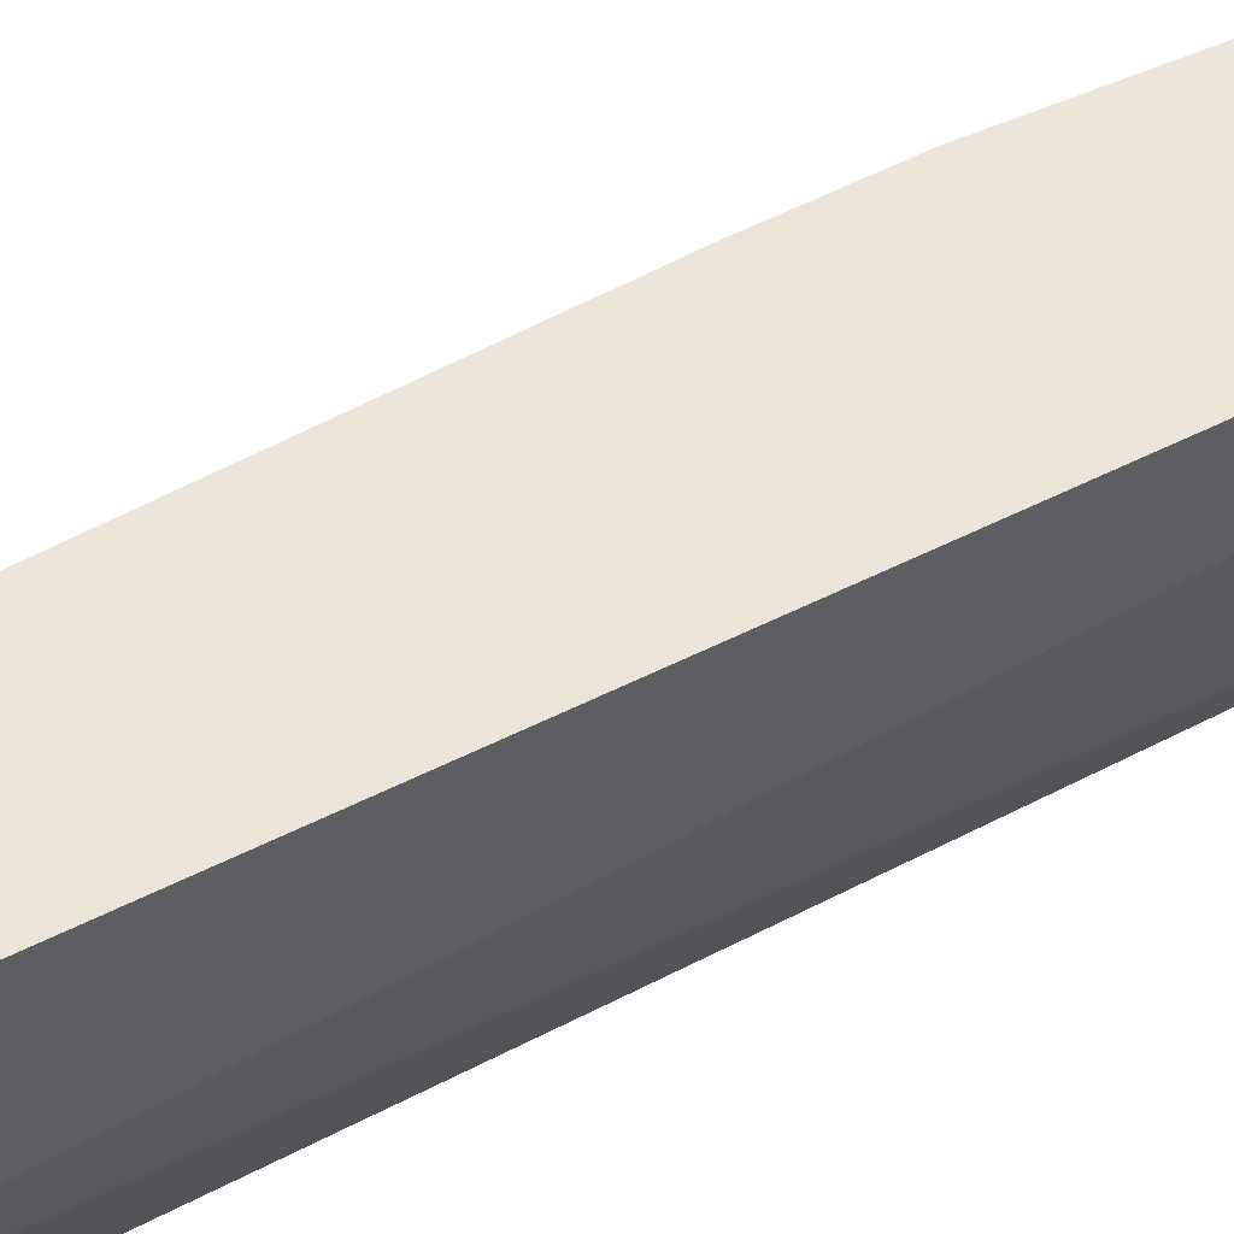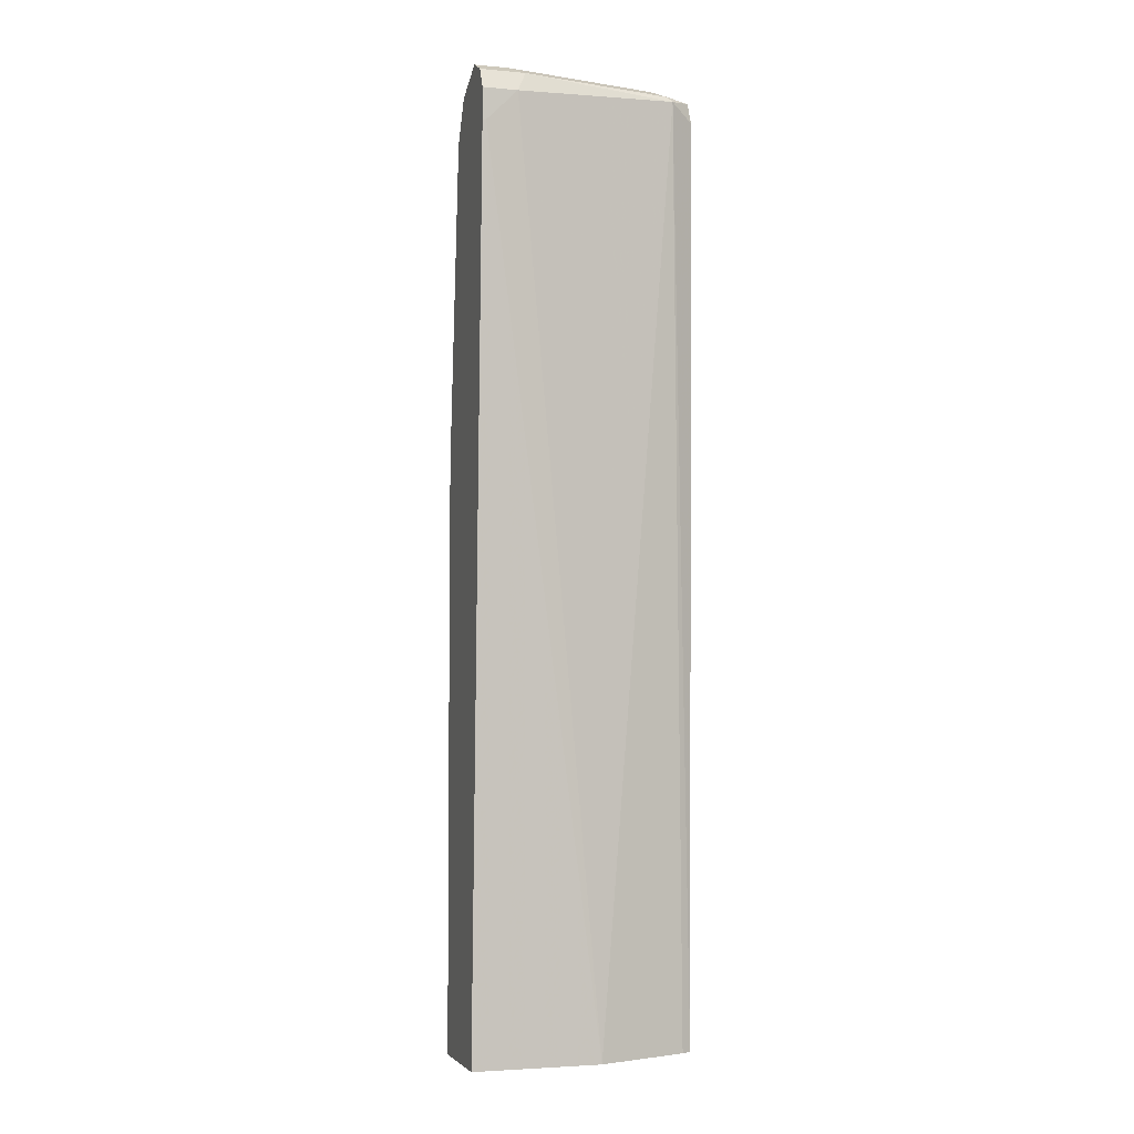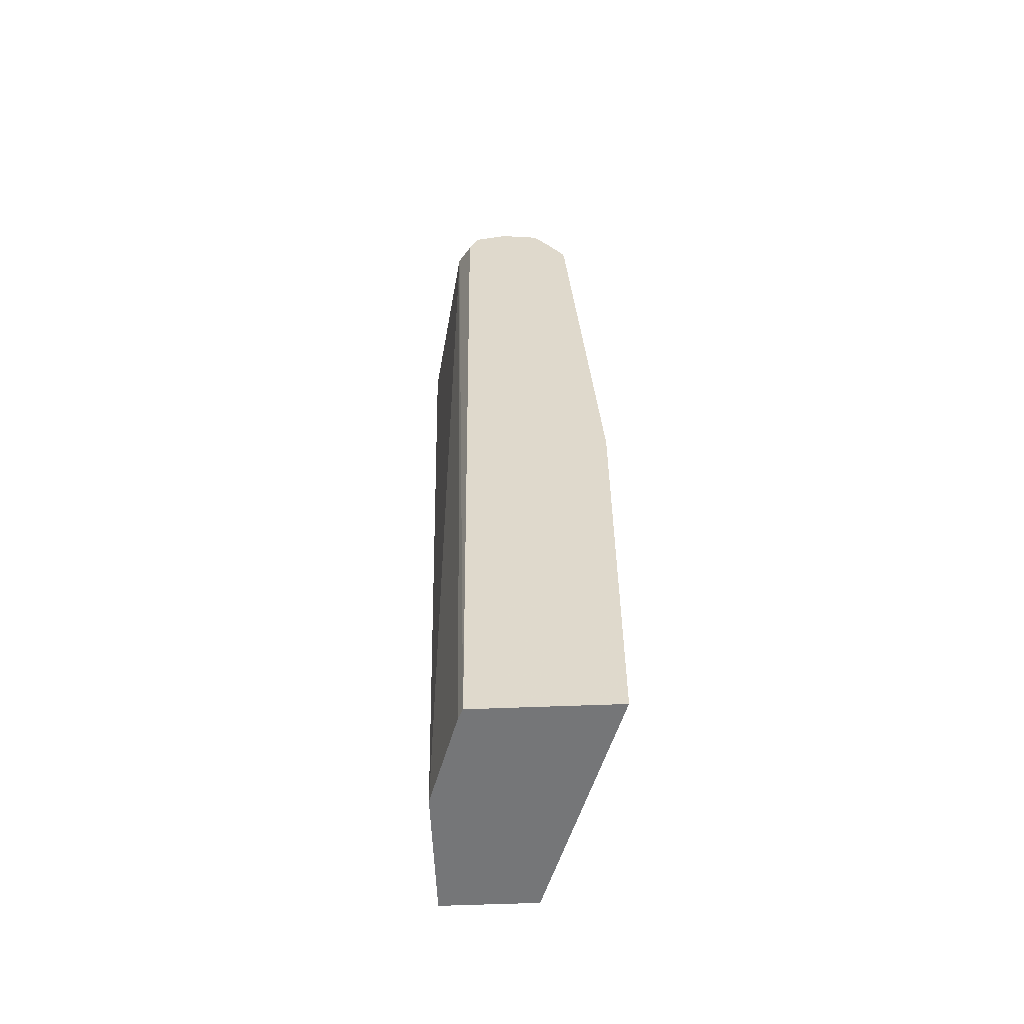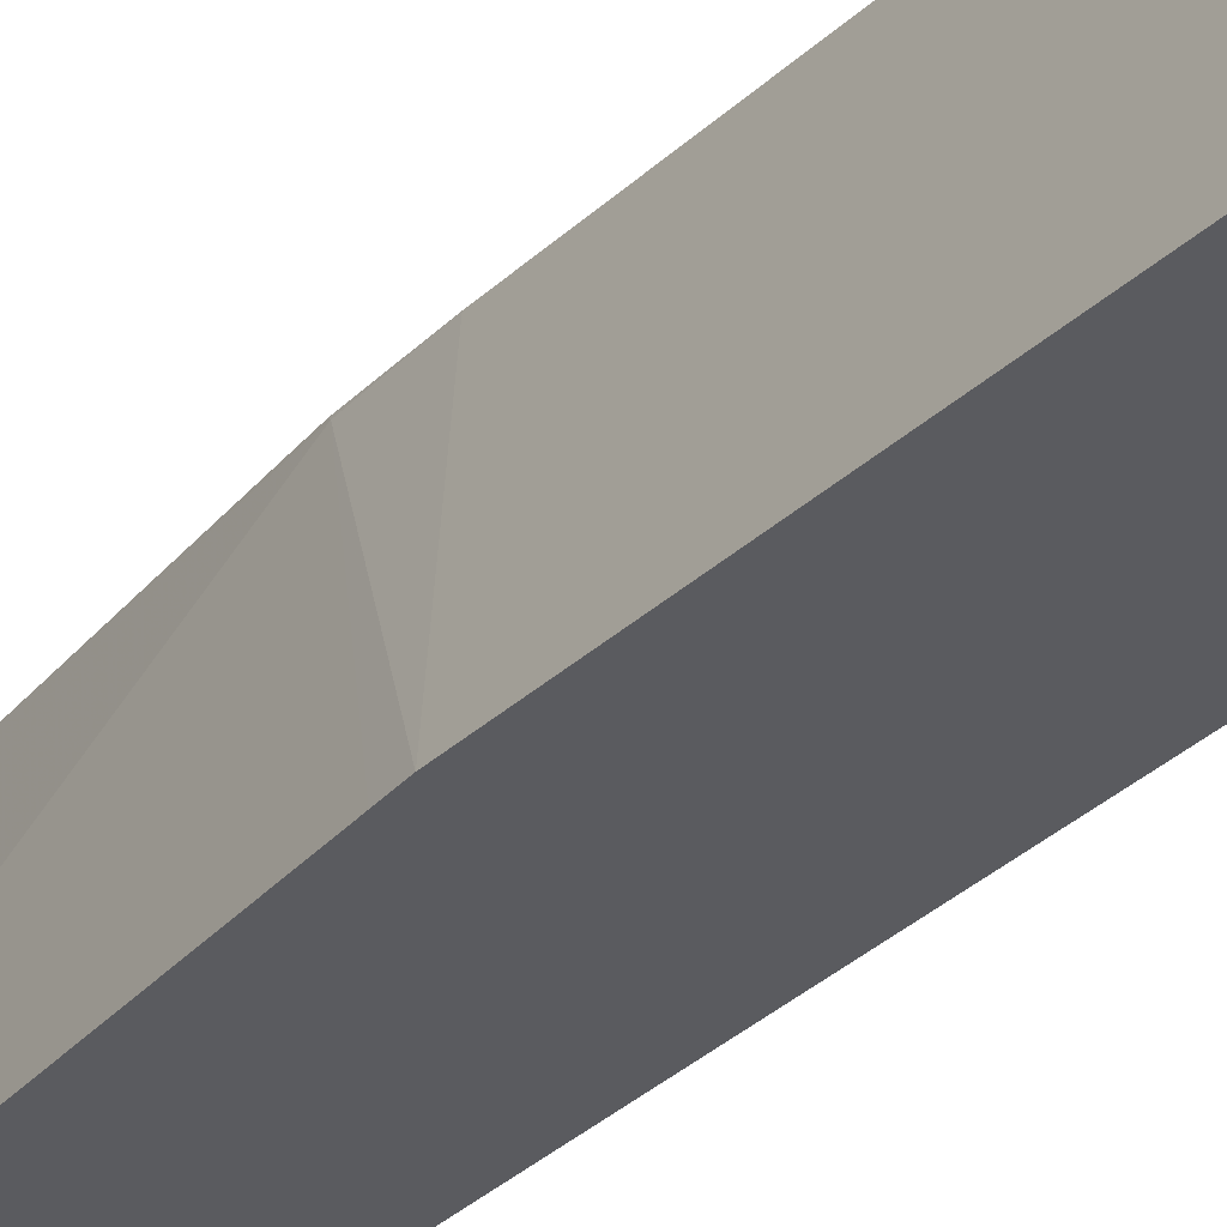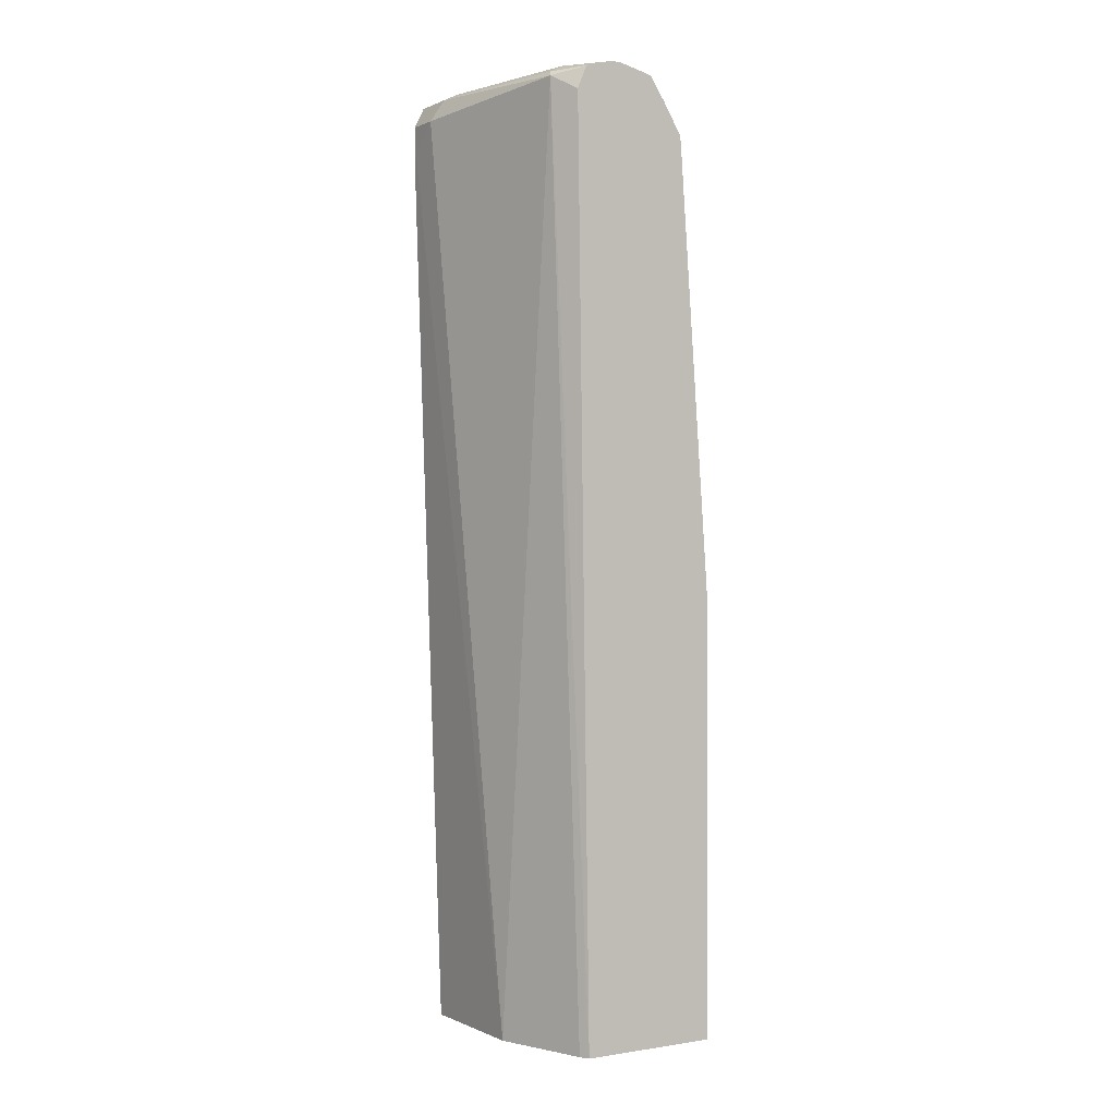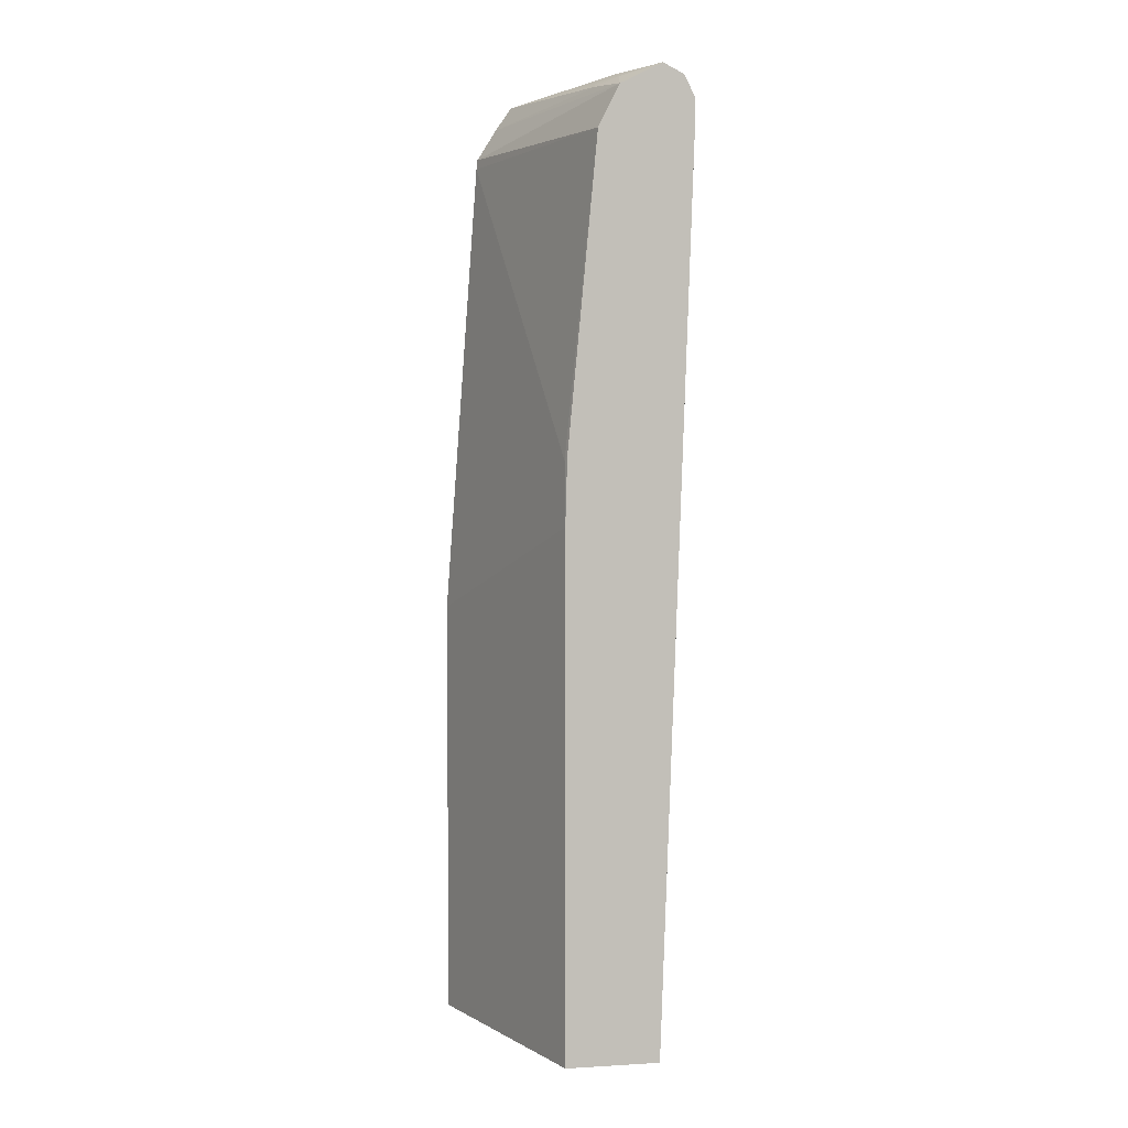
<metadata>
{"format":"obj","ext":"obj","renderer":"f3d","projection":"perspective","resolution":1024,"background":"white","views":[{"elev":55.6,"azim":60.1,"up":"+Z"},{"elev":-3.7,"azim":72.9,"up":"+Y"},{"elev":-56.8,"azim":-177.6,"up":"+Y"},{"elev":-33.2,"azim":-38.4,"up":"+Z"},{"elev":-0.0,"azim":148.2,"up":"+Y"},{"elev":3.6,"azim":-10.9,"up":"+Y"}]}
</metadata>
<code>
v 0.5259 0.6246 0.1354
v 0.5479 0.6136 0.1354
v 0.5259 0.6246 0.09861
v 0.4931 0.6246 0.06574
v 0.4889 0.6163 0.09861
v 0.4821 0.6026 0.1354
v 0.5479 0.6136 0.08765
v 0.5568 0.5956 0.1354
v 0.4931 0.6246 -0.06573
v 0.4602 0.6246 -0.06573
v 0.4132 0.6163 -0.1087
v 0.4712 0.6136 0.06574
v 0.4684 0.608 0.08218
v 0.3961 0.5916 -0.1087
v 0.3759 0.5588 -0.1087
v 0.4602 0.5588 0.1354
v 0.5588 0.5916 0.09861
v 0.5177 0.608 -0.08217
v 0.515 0.6136 -0.0767
v 0.5588 0.5916 0.1354
v 0.4863 0.618 -0.1087
v 0.4602 0.6246 -0.1087
v 0.4501 0.6246 -0.1087
v 0.4245 0.6188 -0.1087
v 0.3746 0.5487 -0.1087
v 0.4273 0.23 0.1315
v 0.4293 0.234 0.1354
v 0.5588 0.5588 0.1315
v 0.5259 -0.3856 1.51e-05
v 0.5016 0.5916 -0.1087
v 0.4914 0.6159 -0.1087
v 0.4931 -0.3856 -0.09861
v 0.488 -0.3856 -0.1087
v 0.5588 0.5588 0.1354
v 0.3417 0.08863 -0.1087
v 0.4273 0.1643 0.1354
v 0.3401 0.06579 -0.1087
v 0.5259 -0.3856 0.1354
v 0.3401 -0.3856 -0.1087
v 0.4273 -0.3856 0.1354
f 17 34 28
f 17 20 34
f 16 26 27
f 16 25 26
f 15 25 16
f 11 14 13
f 11 15 14
f 11 37 35
f 11 35 25
f 17 28 29
f 11 39 37
f 11 33 39
f 11 30 33
f 11 31 30
f 11 21 31
f 11 22 21
f 11 25 15
f 17 29 18
f 18 29 32
f 18 31 19
f 11 23 22
f 36 39 40
f 36 37 39
f 29 33 32
f 29 39 33
f 29 40 39
f 29 38 40
f 18 30 31
f 28 38 29
f 26 37 36
f 26 35 37
f 26 36 27
f 25 35 26
f 19 31 21
f 18 33 30
f 18 32 33
f 28 34 38
f 11 24 23
f 1 3 9
f 10 24 11
f 1 20 8
f 1 34 20
f 1 38 34
f 1 40 38
f 1 36 40
f 1 16 27
f 1 6 16
f 1 5 6
f 1 4 5
f 1 10 4
f 1 23 10
f 1 22 23
f 1 9 22
f 1 7 3
f 1 2 7
f 1 8 2
f 2 8 7
f 1 27 36
f 3 19 9
f 10 23 24
f 3 7 19
f 9 21 22
f 8 20 17
f 7 18 19
f 7 17 18
f 7 8 17
f 6 15 16
f 9 19 21
f 6 13 14
f 6 14 15
f 4 10 11
f 4 11 12
f 11 13 12
f 5 12 13
f 5 13 6
f 4 12 5

</code>
